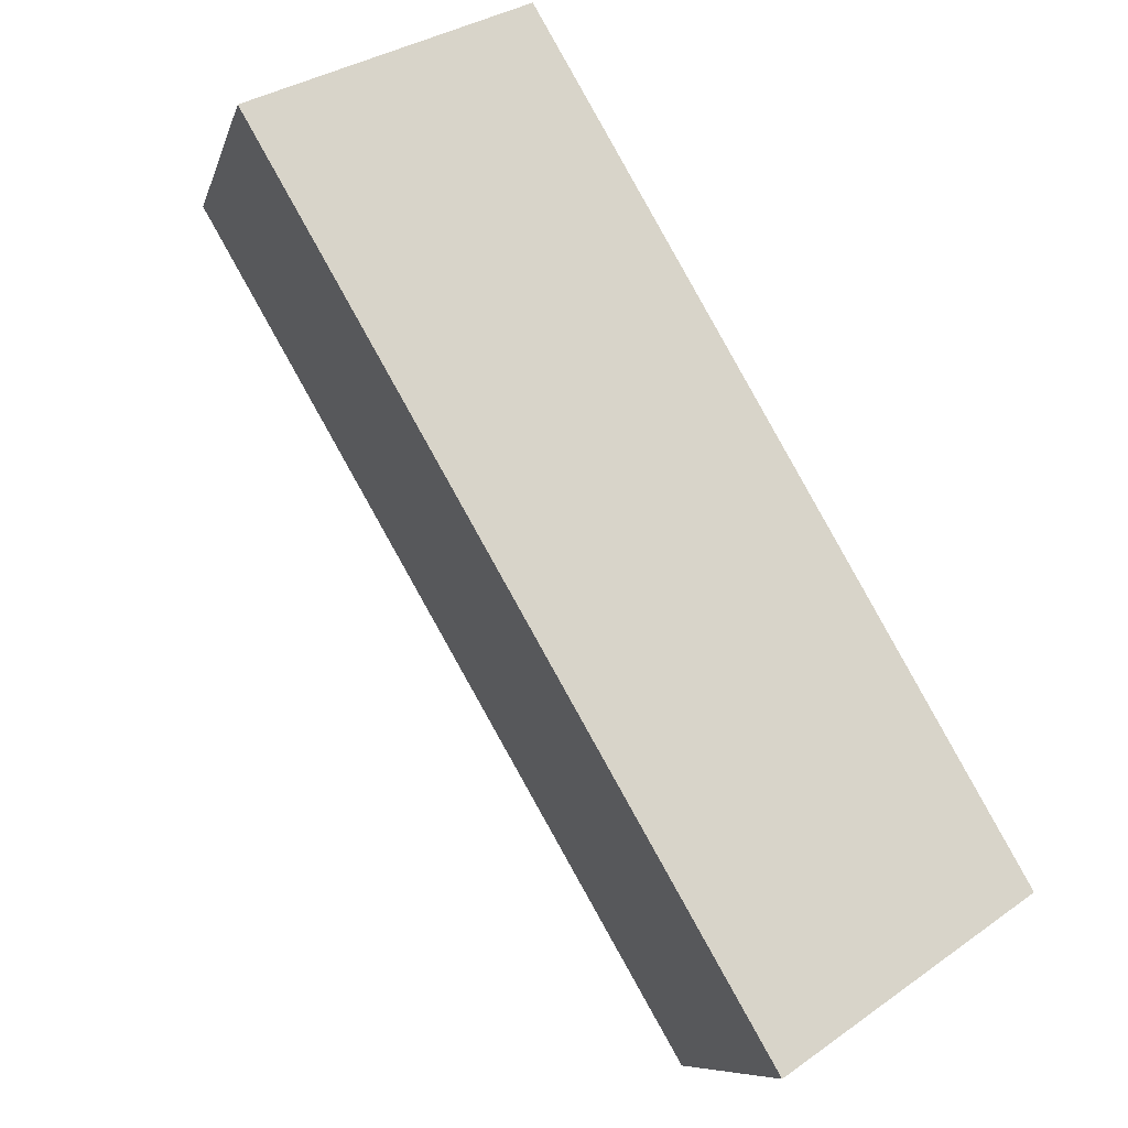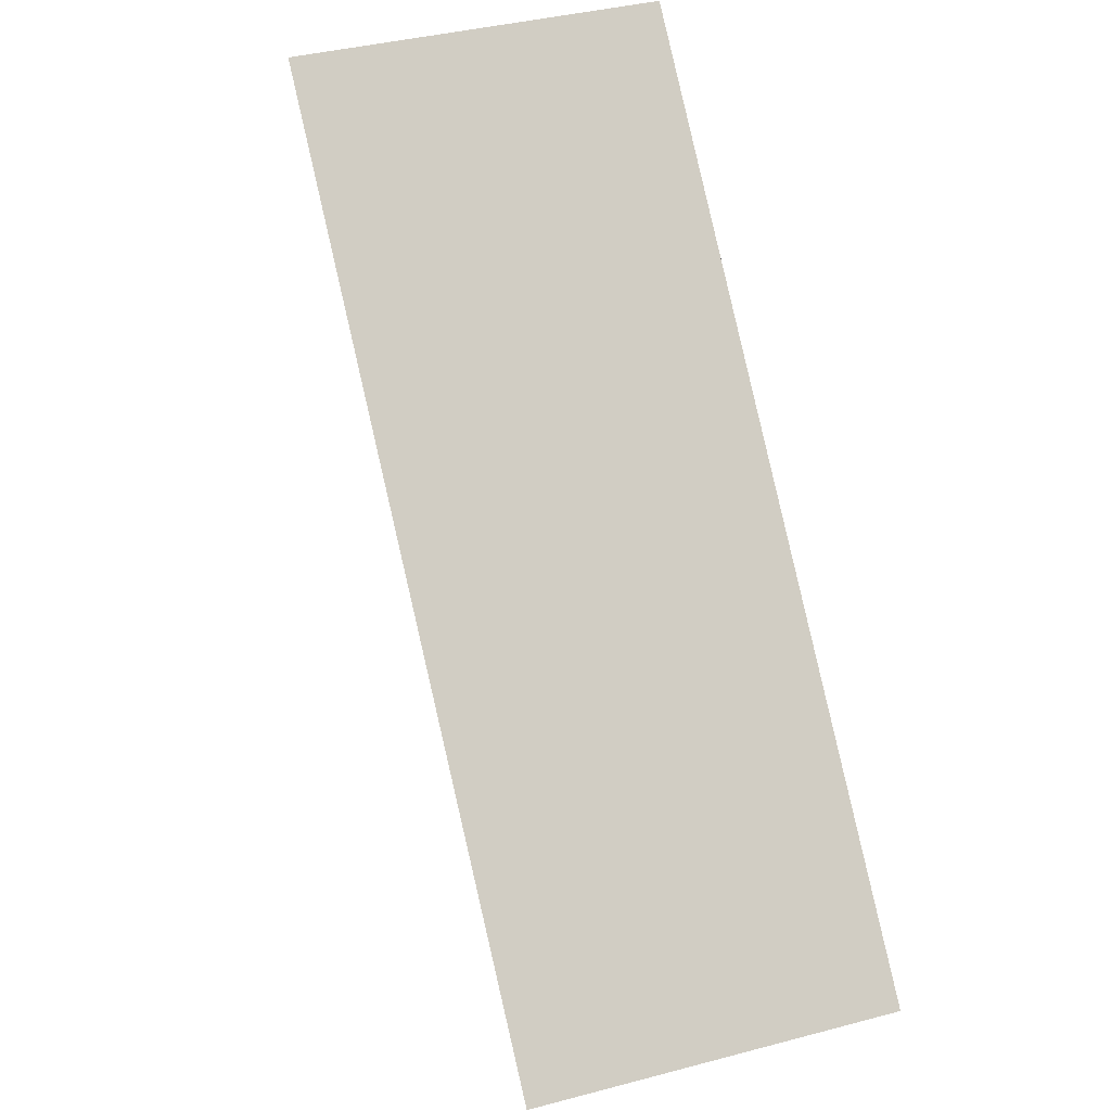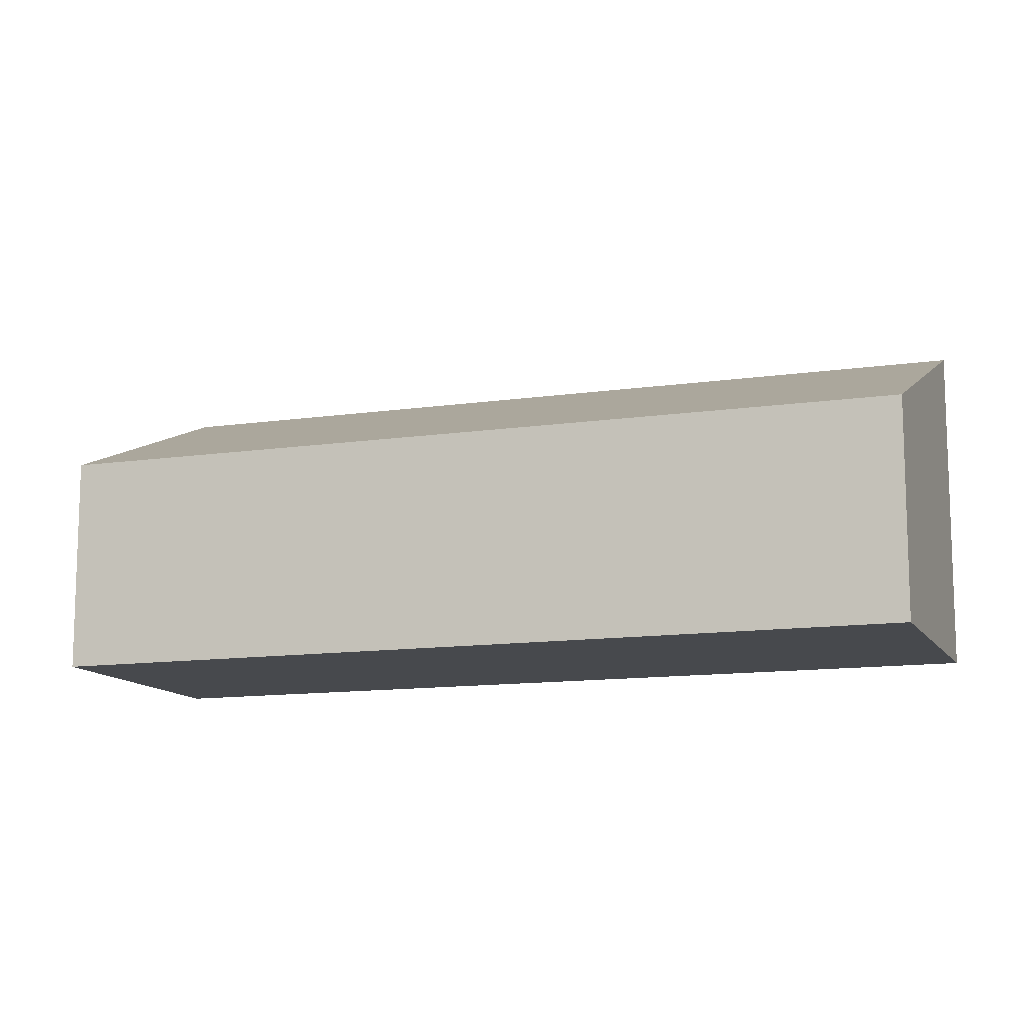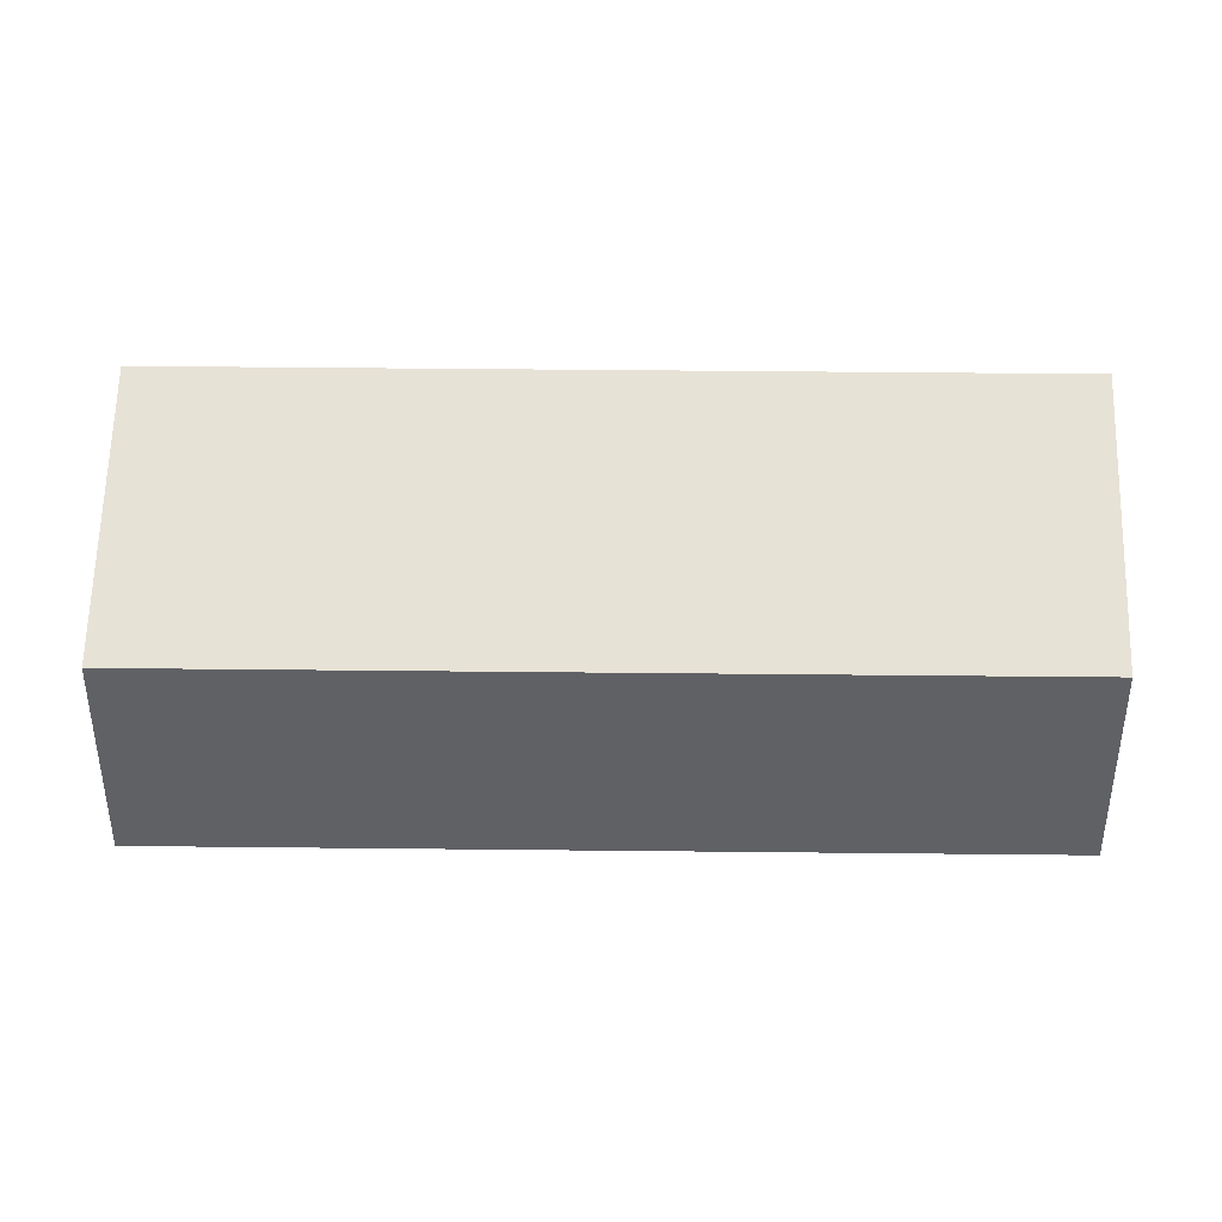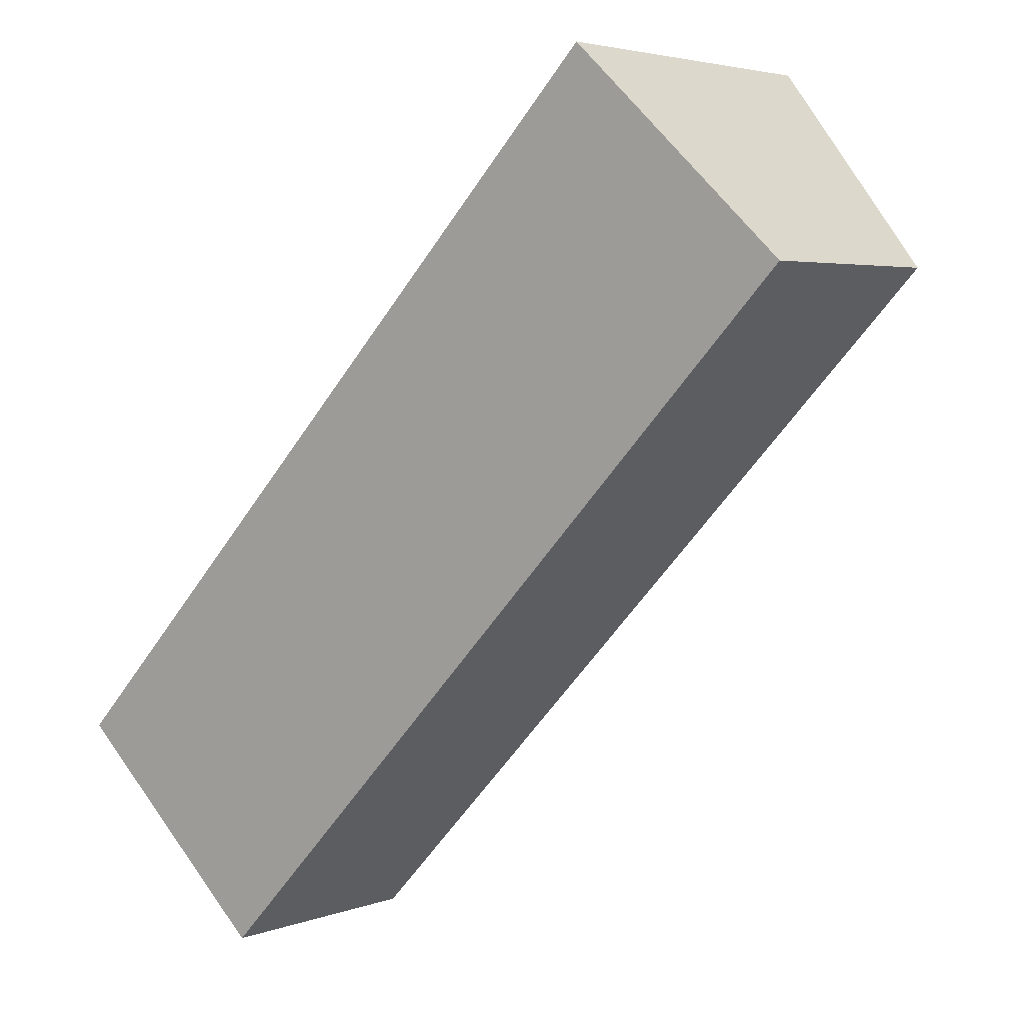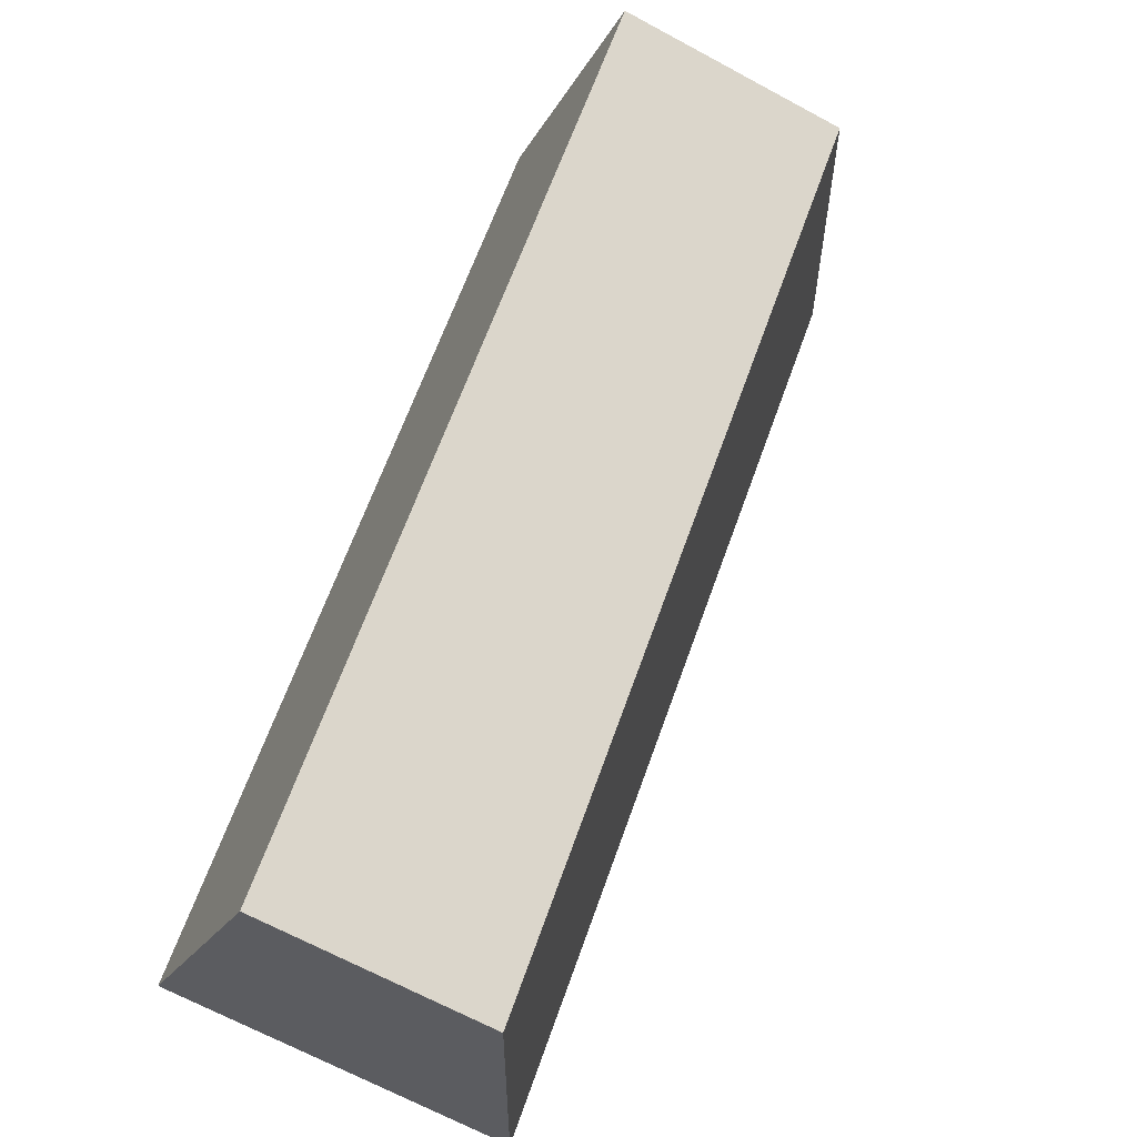
<metadata>
{"format":"obj","ext":"obj","renderer":"f3d","projection":"perspective","resolution":1024,"background":"white","views":[{"elev":31.8,"azim":-135.0,"up":"+Z"},{"elev":37.3,"azim":-109.0,"up":"+Z"},{"elev":-12.3,"azim":152.7,"up":"+Y"},{"elev":41.9,"azim":134.4,"up":"+Y"},{"elev":3.8,"azim":39.0,"up":"+Z"},{"elev":-67.3,"azim":61.5,"up":"+Z"}]}
</metadata>
<code>
v  2.317 2.496 -2.142
v  6.945 3.748 7.283
v  9.265 2.496 5.14
v  0 3.746 2.294e-16
v  9.265 -3.147e-16 5.14
v  2.317 1.312e-16 -2.142
v  0 0 0
v  6.945 -4.46e-16 7.283
g defaultobject
f 1 2 3
f 2 1 4
f 5 1 3
f 1 5 6
f 1 7 4
f 7 1 6
f 4 8 2
f 8 4 7
f 8 3 2
f 3 8 5
f 8 6 5
f 6 8 7

</code>
